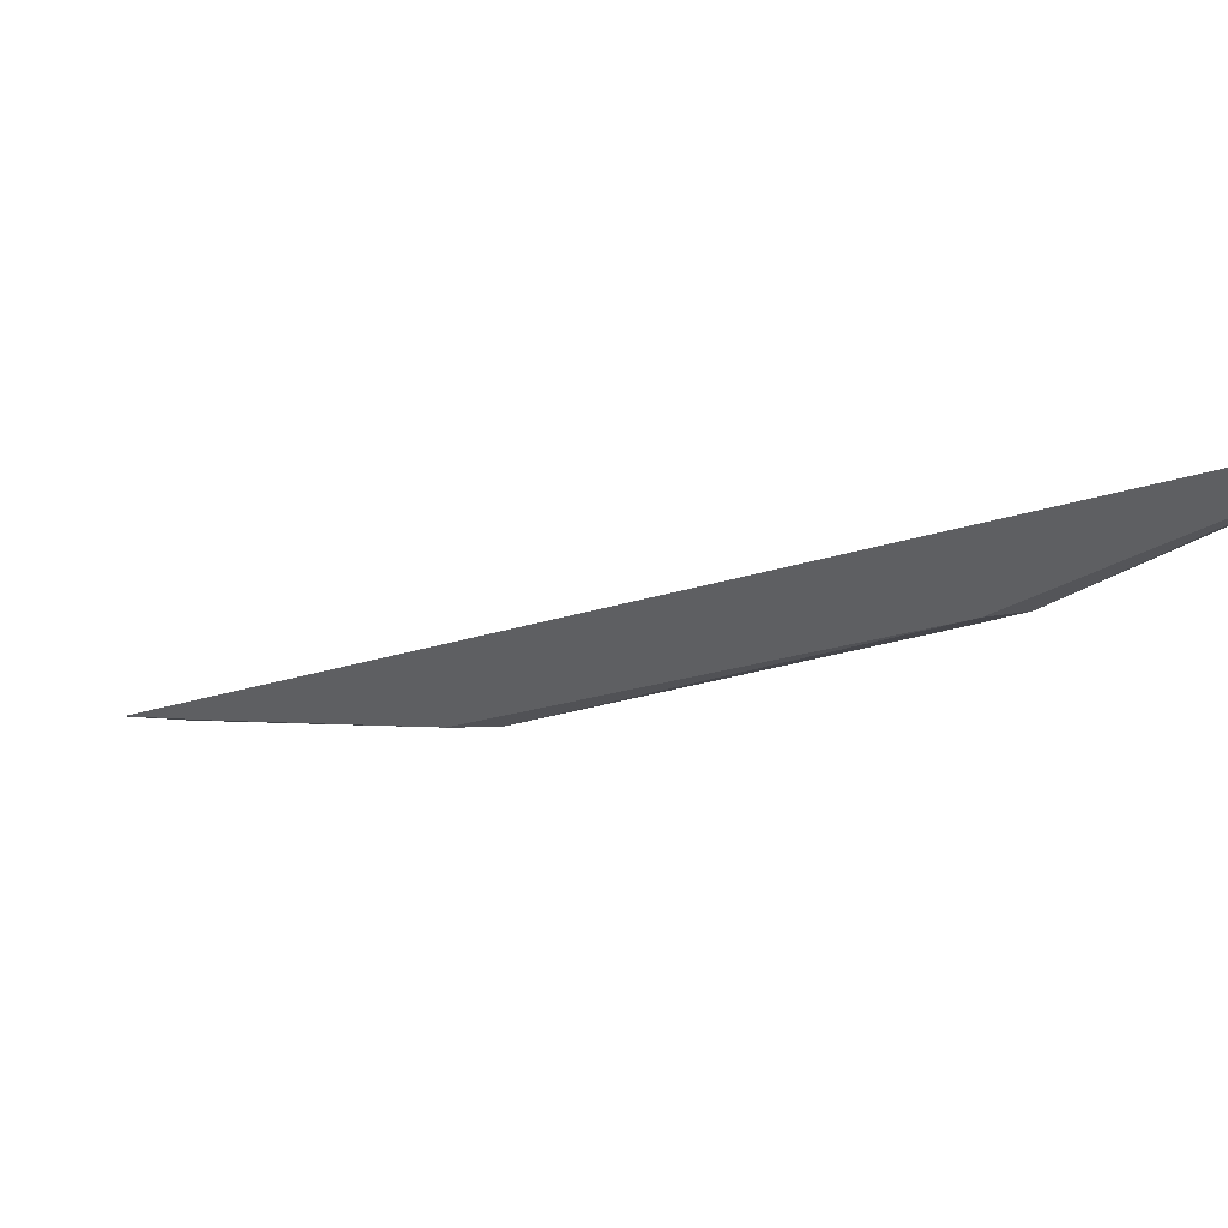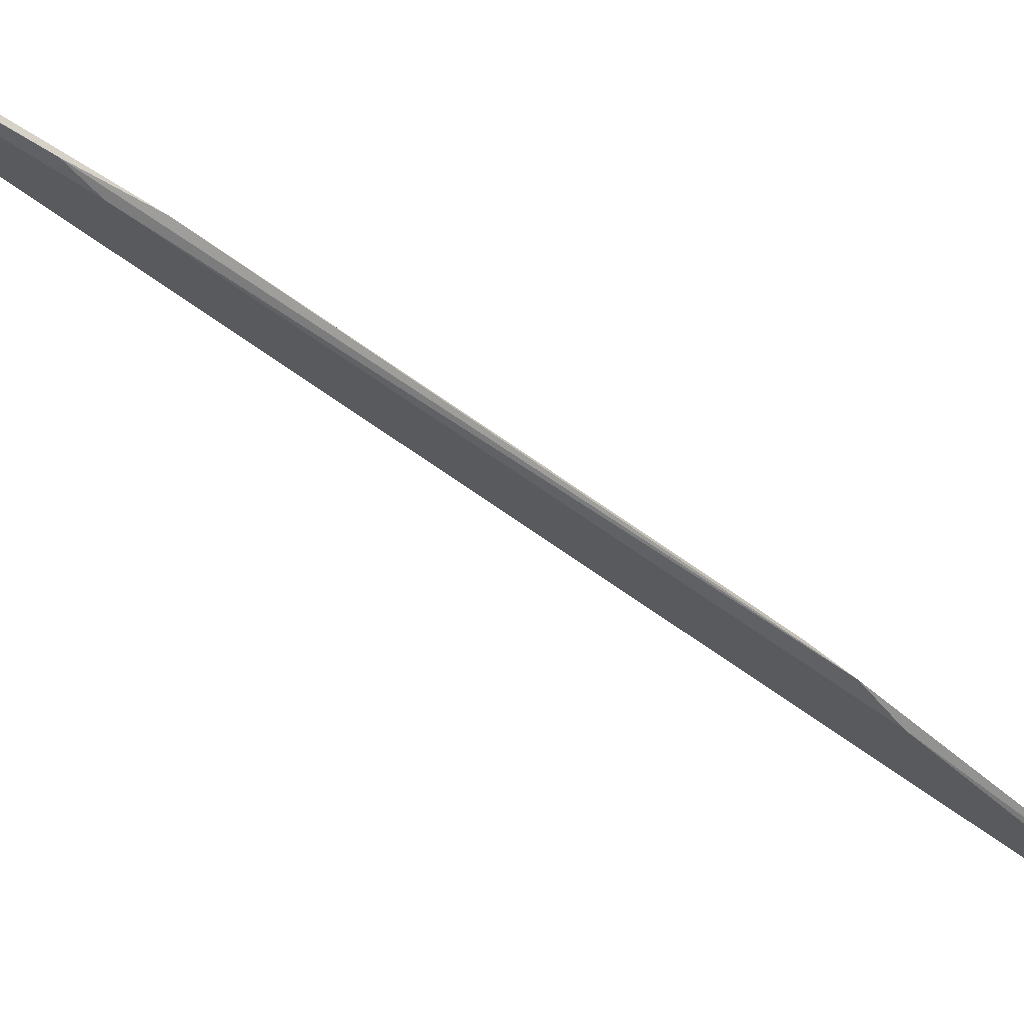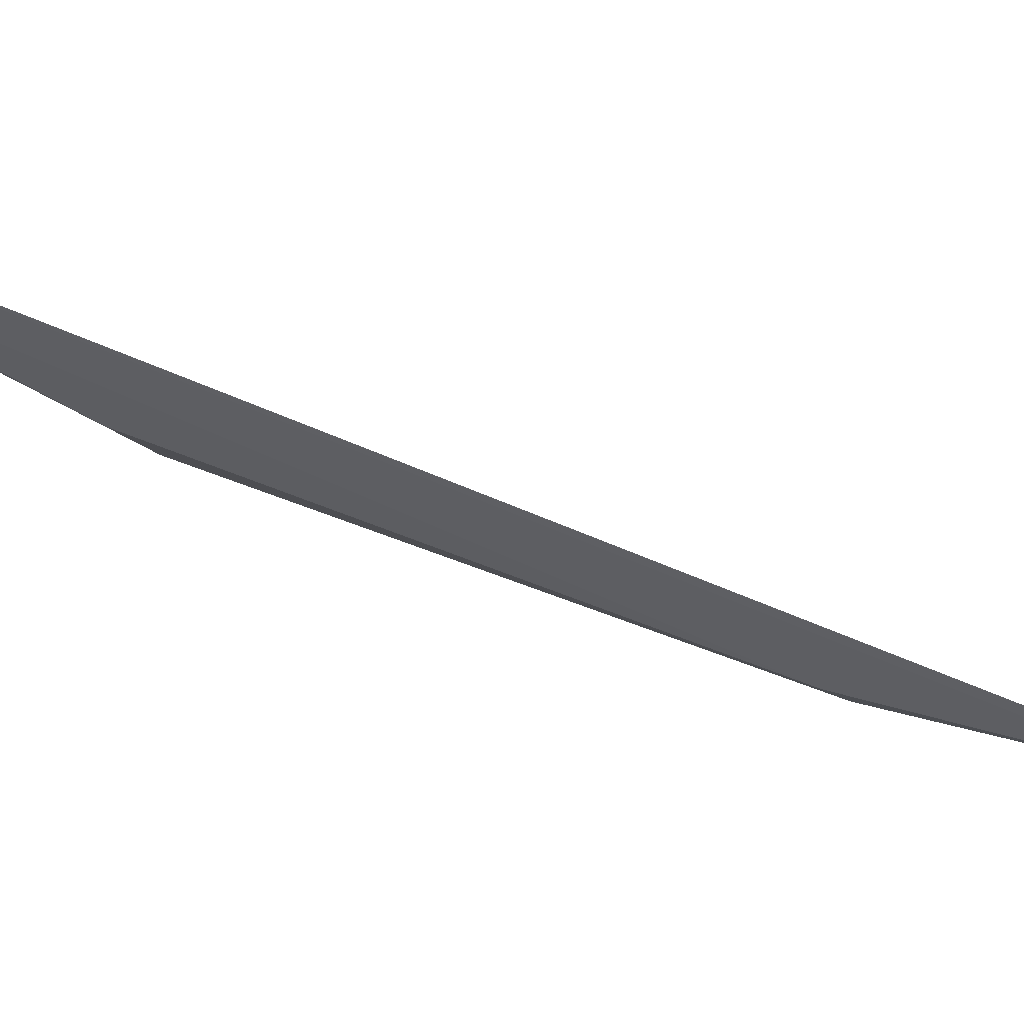
<metadata>
{"format":"obj","ext":"obj","renderer":"f3d","projection":"perspective","resolution":1024,"background":"white","views":[{"elev":-23.4,"azim":-13.8,"up":"+Y"},{"elev":-67.9,"azim":59.7,"up":"+Y"},{"elev":2.0,"azim":-125.9,"up":"+Y"}]}
</metadata>
<code>
v 64.79 12.62 203.2
v 64.78 12.63 203.2
v 64.36 13.37 200.4
v 63.95 13.89 199
v 64.74 12.68 203.1
v 64.64 12.88 202.1
v 64.71 12.82 202.4
v 64.3 13.42 200.2
v 64.68 12.85 202.2
v 64.79 12.65 203.1
v 64.04 13.82 199.2
v 64.07 13.74 199.4
v 64.66 12.92 201.9
v 64.39 13.35 200.5
f 5 2 1
f 5 4 2
f 6 2 4
f 8 3 6
f 9 1 2
f 9 2 6
f 9 6 3
f 10 5 1
f 10 9 7
f 10 1 9
f 11 10 7
f 11 4 5
f 11 5 10
f 11 3 8
f 12 8 6
f 12 6 4
f 12 11 8
f 12 4 11
f 13 9 3
f 13 7 9
f 14 11 7
f 14 7 13
f 14 13 3
f 14 3 11

</code>
